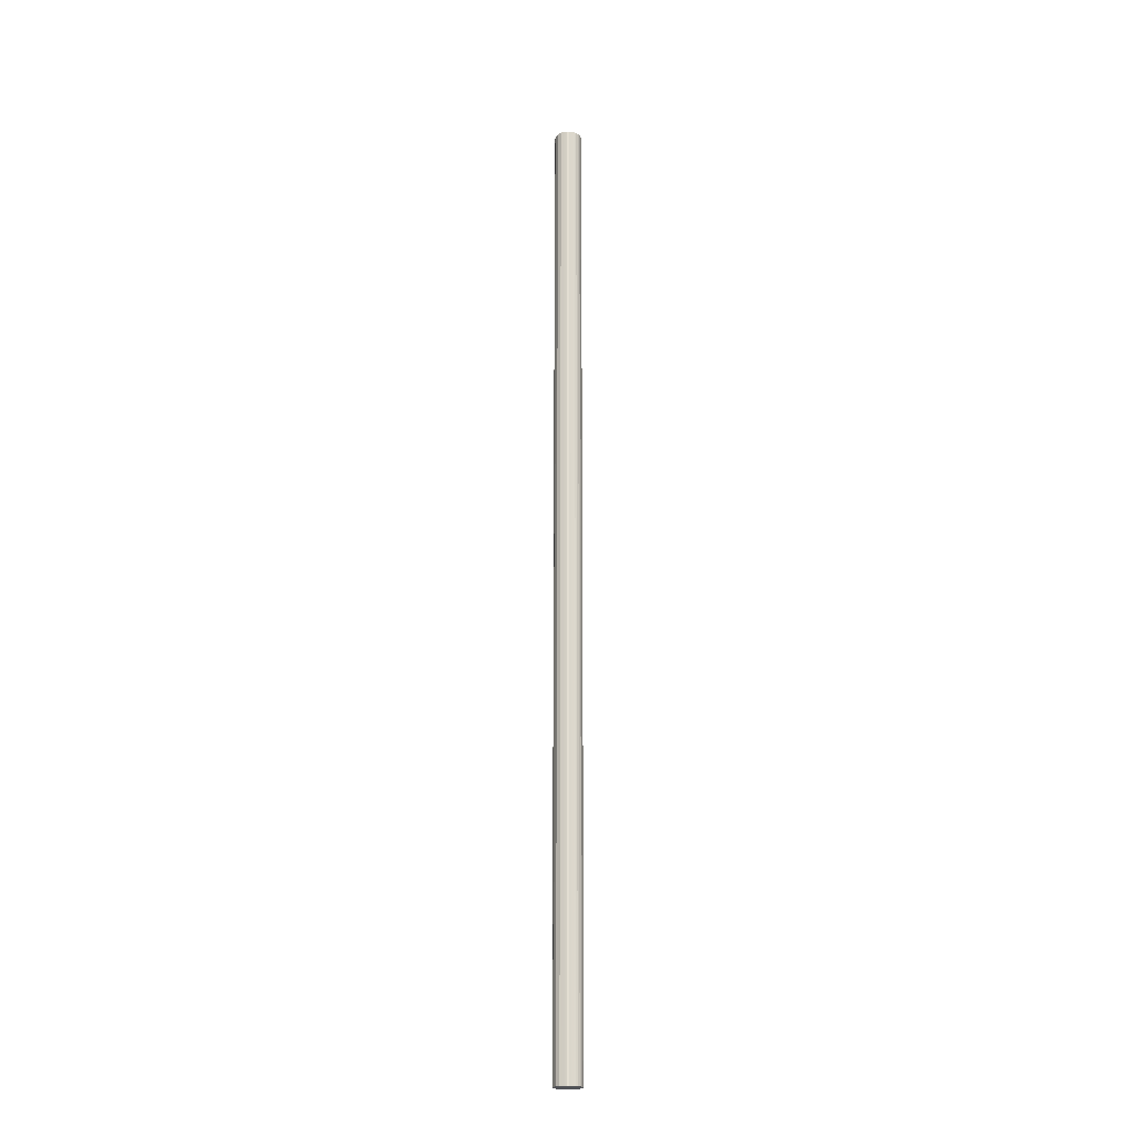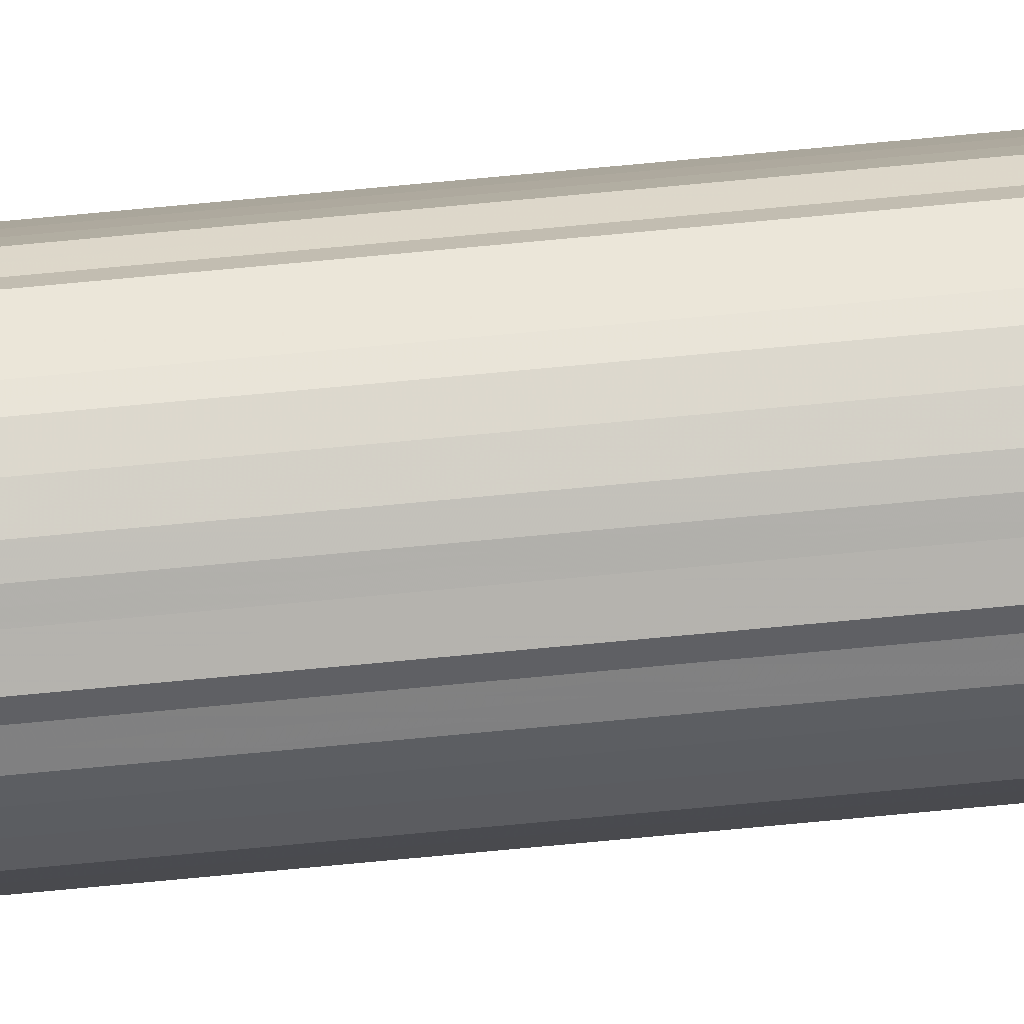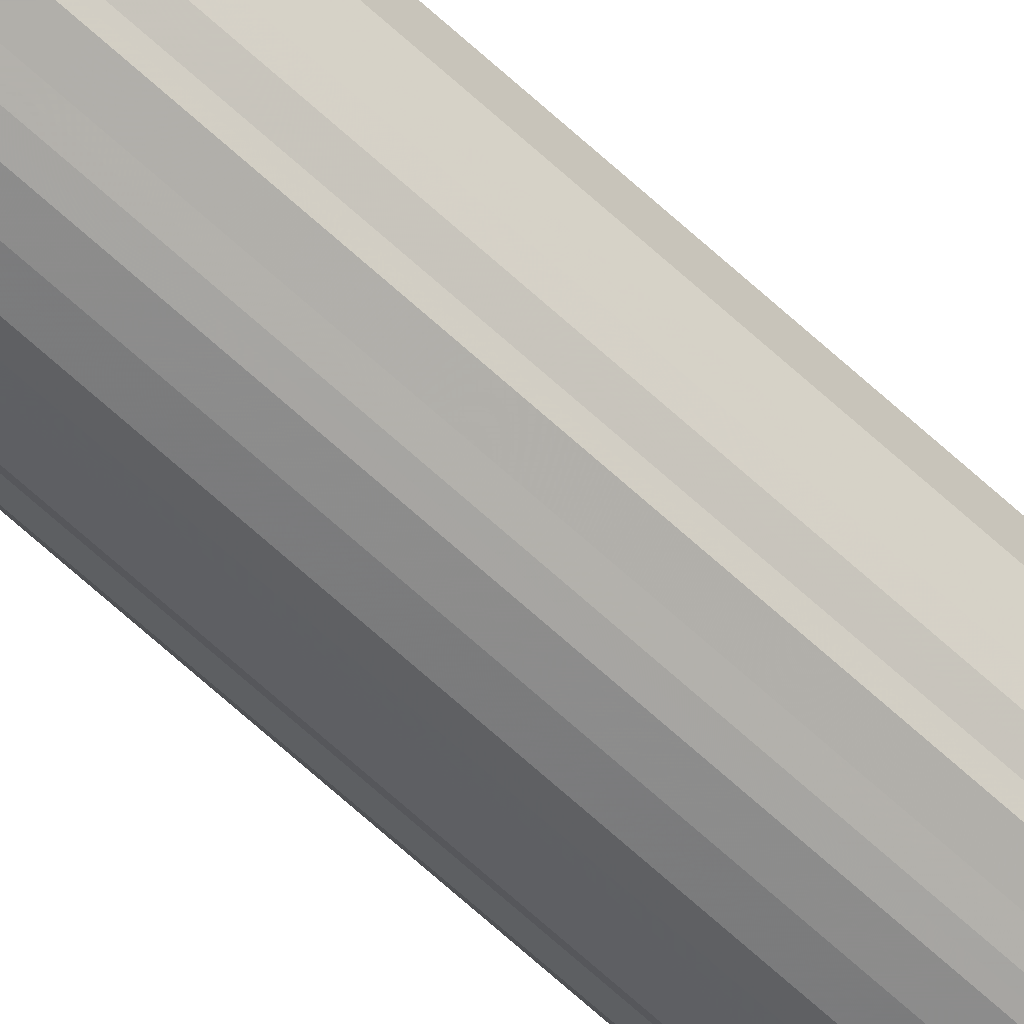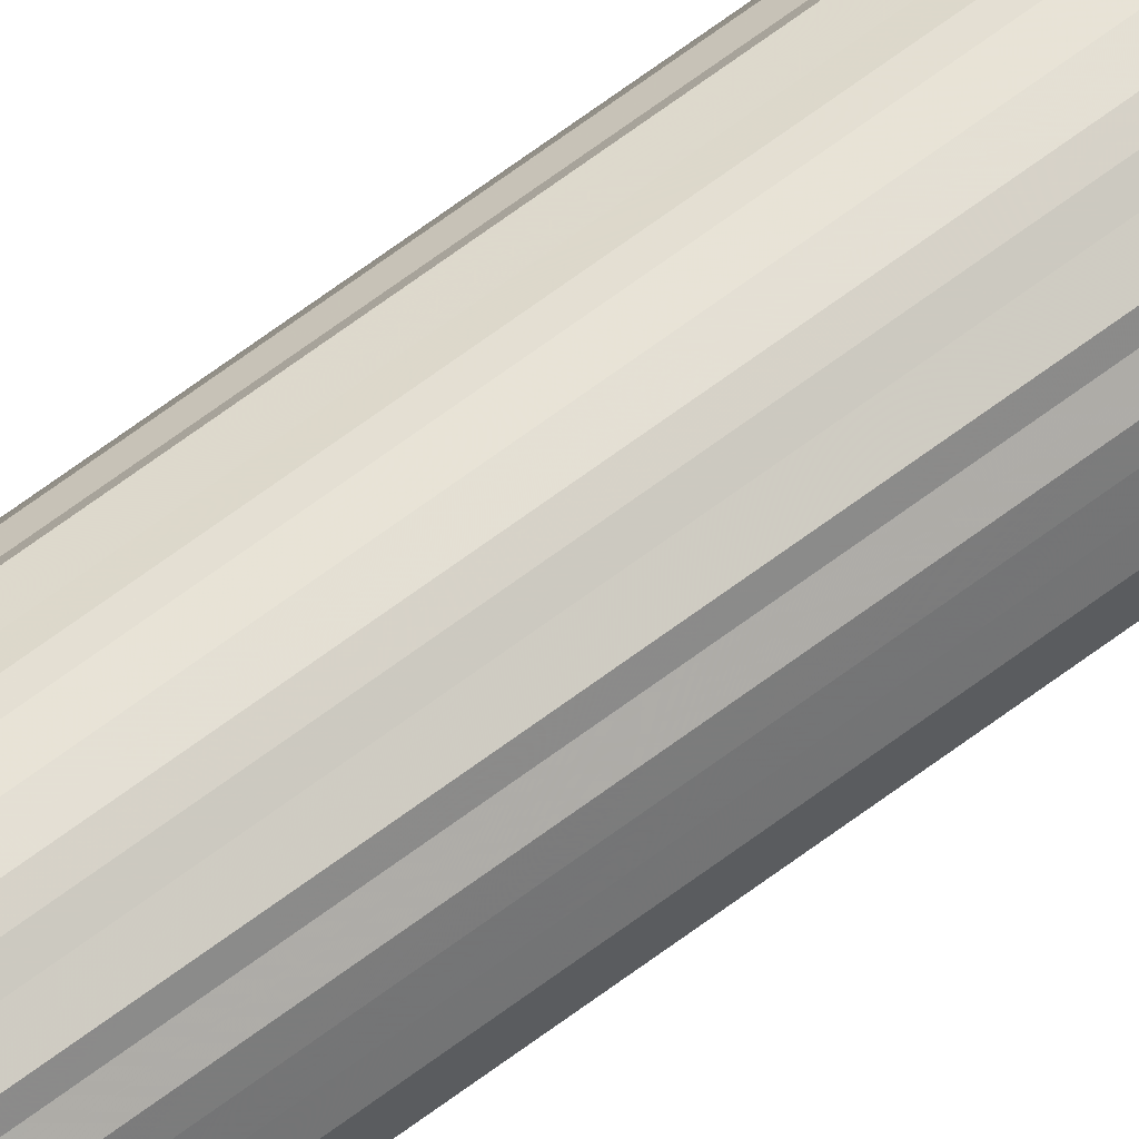
<metadata>
{"format":"obj","ext":"obj","renderer":"f3d","projection":"perspective","resolution":1024,"background":"white","views":[{"elev":-21.7,"azim":-48.6,"up":"+Y"},{"elev":76.2,"azim":-95.3,"up":"+Z"},{"elev":-61.4,"azim":-134.0,"up":"+Z"},{"elev":63.9,"azim":52.4,"up":"+Z"}]}
</metadata>
<code>
o 6249
v 2172 1886 16.06
v 2172 1886 16.04
v 2172 1874 16.06
v 2172 1886 16.01
v 2172 1874 16.04
v 2172 1886 16.09
v 2172 1874 16.09
v 2172 1886 15.99
v 2172 1874 16.01
v 2172 1886 16.11
v 2172 1874 16.11
v 2172 1886 15.97
v 2172 1874 15.99
v 2172 1886 16.14
v 2172 1874 16.14
v 2172 1886 15.95
v 2172 1874 15.97
v 2172 1886 16.16
v 2172 1874 16.16
v 2172 1886 15.93
v 2172 1874 15.95
v 2172 1886 16.18
v 2172 1874 16.18
v 2172 1886 15.92
v 2172 1874 15.93
v 2172 1886 16.19
v 2172 1874 16.19
v 2172 1886 15.91
v 2172 1874 15.92
v 2172 1886 16.21
v 2172 1874 16.21
v 2172 1886 15.9
v 2172 1874 15.91
v 2172 1886 16.22
v 2172 1874 16.22
v 2172 1886 15.9
v 2172 1874 15.9
v 2172 1886 16.22
v 2172 1874 16.22
v 2172 1886 15.9
v 2172 1874 15.9
v 2172 1886 16.22
v 2172 1874 16.22
v 2173 1886 15.91
v 2172 1874 15.9
v 2172 1886 16.22
v 2172 1874 16.22
v 2173 1886 15.92
v 2173 1874 15.91
v 2173 1886 16.22
v 2173 1874 16.22
v 2173 1886 15.93
v 2173 1874 15.92
v 2173 1886 16.21
v 2173 1874 16.21
v 2173 1886 15.95
v 2173 1874 15.93
v 2173 1886 16.19
v 2173 1874 16.19
v 2173 1886 15.97
v 2173 1874 15.95
v 2173 1886 16.18
v 2173 1874 16.18
v 2173 1886 15.99
v 2173 1874 15.97
v 2173 1886 16.16
v 2173 1874 16.16
v 2173 1886 16.01
v 2173 1874 15.99
v 2173 1886 16.14
v 2173 1874 16.14
v 2173 1886 16.04
v 2173 1874 16.01
v 2173 1886 16.11
v 2173 1874 16.11
v 2173 1886 16.06
v 2173 1874 16.04
v 2173 1886 16.09
v 2173 1874 16.09
v 2173 1874 16.06
v 2172 1874 16.06
v 2172 1886 16.04
v 2172 1874 16.04
v 2172 1886 16.01
v 2172 1874 16.01
v 2172 1874 16.09
v 2172 1886 16.06
v 2172 1874 16.11
v 2172 1886 16.09
v 2172 1886 15.99
v 2172 1874 15.99
v 2172 1874 16.14
v 2172 1886 16.11
v 2172 1874 16.16
v 2172 1886 16.14
v 2172 1886 15.97
v 2172 1874 15.97
v 2172 1874 16.18
v 2172 1886 16.16
v 2172 1874 16.19
v 2172 1886 16.18
v 2172 1886 15.95
v 2172 1874 15.95
v 2172 1874 16.21
v 2172 1886 16.19
v 2172 1874 16.22
v 2172 1886 16.21
v 2172 1886 15.93
v 2172 1874 15.93
v 2172 1874 16.22
v 2172 1886 16.22
v 2172 1874 16.22
v 2172 1886 16.22
v 2172 1886 15.92
v 2172 1874 15.92
v 2172 1874 16.22
v 2172 1886 16.22
v 2173 1874 16.22
v 2172 1886 16.22
v 2172 1886 15.91
v 2172 1874 15.91
v 2173 1874 16.21
v 2173 1886 16.22
v 2173 1874 16.19
v 2173 1886 16.21
v 2172 1886 15.9
v 2172 1874 15.9
v 2173 1874 16.18
v 2173 1886 16.19
v 2173 1874 16.16
v 2173 1886 16.18
v 2172 1886 15.9
v 2172 1874 15.9
v 2173 1874 16.14
v 2173 1886 16.16
v 2173 1874 16.11
v 2173 1886 16.14
v 2172 1886 15.9
v 2172 1874 15.9
v 2173 1874 16.09
v 2173 1886 16.11
v 2173 1874 16.06
v 2173 1886 16.09
v 2173 1886 15.91
v 2173 1874 15.91
v 2173 1874 16.04
v 2173 1886 16.06
v 2173 1874 16.01
v 2173 1886 16.04
v 2173 1886 15.92
v 2173 1874 15.92
v 2173 1874 15.99
v 2173 1886 16.01
v 2173 1874 15.97
v 2173 1886 15.99
v 2173 1886 15.93
v 2173 1874 15.93
v 2173 1874 15.95
v 2173 1886 15.97
v 2173 1886 15.95
v 2172 1886 16.06
v 2172 1886 16.04
v 2172 1886 16.06
v 2172 1886 16.01
v 2172 1886 16.09
v 2172 1886 15.99
v 2172 1886 16.11
v 2172 1886 15.97
v 2172 1886 16.14
v 2172 1886 15.95
v 2172 1886 16.16
v 2172 1886 15.93
v 2172 1886 16.18
v 2172 1886 15.92
v 2172 1886 16.19
v 2172 1886 15.91
v 2172 1886 16.21
v 2172 1886 15.9
v 2172 1886 16.22
v 2172 1886 15.9
v 2172 1886 16.22
v 2172 1886 15.9
v 2172 1886 16.22
v 2173 1886 15.91
v 2172 1886 16.22
v 2173 1886 15.92
v 2173 1886 16.22
v 2173 1886 15.93
v 2173 1886 16.21
v 2173 1886 15.95
v 2173 1886 16.19
v 2173 1886 15.97
v 2173 1886 16.18
v 2173 1886 15.99
v 2173 1886 16.16
v 2173 1886 16.01
v 2173 1886 16.14
v 2173 1886 16.04
v 2173 1886 16.11
v 2173 1886 16.06
v 2173 1886 16.09
v 2172 1874 16.06
v 2172 1874 16.06
v 2172 1874 16.04
v 2172 1874 16.09
v 2172 1874 16.01
v 2172 1874 16.11
v 2172 1874 15.99
v 2172 1874 16.14
v 2172 1874 15.97
v 2172 1874 16.16
v 2172 1874 15.95
v 2172 1874 16.18
v 2172 1874 15.93
v 2172 1874 16.19
v 2172 1874 15.92
v 2172 1874 16.21
v 2172 1874 15.91
v 2172 1874 16.22
v 2172 1874 15.9
v 2172 1874 16.22
v 2172 1874 15.9
v 2172 1874 16.22
v 2172 1874 15.9
v 2172 1874 16.22
v 2173 1874 15.91
v 2173 1874 16.22
v 2173 1874 15.92
v 2173 1874 16.21
v 2173 1874 15.93
v 2173 1874 16.19
v 2173 1874 15.95
v 2173 1874 16.18
v 2173 1874 15.97
v 2173 1874 16.16
v 2173 1874 15.99
v 2173 1874 16.14
v 2173 1874 16.01
v 2173 1874 16.11
v 2173 1874 16.04
v 2173 1874 16.09
v 2173 1874 16.06
f 1 2 3
f 2 4 5
f 6 1 7
f 4 8 9
f 10 6 11
f 8 12 13
f 14 10 15
f 12 16 17
f 18 14 19
f 16 20 21
f 22 18 23
f 20 24 25
f 26 22 27
f 24 28 29
f 30 26 31
f 28 32 33
f 34 30 35
f 32 36 37
f 38 34 39
f 36 40 41
f 42 38 43
f 40 44 45
f 46 42 47
f 44 48 49
f 50 46 51
f 48 52 53
f 54 50 55
f 52 56 57
f 58 54 59
f 56 60 61
f 62 58 63
f 60 64 65
f 66 62 67
f 64 68 69
f 70 66 71
f 68 72 73
f 74 70 75
f 72 76 77
f 78 74 79
f 76 78 80
f 81 82 83
f 83 84 85
f 86 87 81
f 88 89 86
f 85 90 91
f 92 93 88
f 94 95 92
f 91 96 97
f 98 99 94
f 100 101 98
f 97 102 103
f 104 105 100
f 106 107 104
f 103 108 109
f 110 111 106
f 112 113 110
f 109 114 115
f 116 117 112
f 118 119 116
f 115 120 121
f 122 123 118
f 124 125 122
f 121 126 127
f 128 129 124
f 130 131 128
f 127 132 133
f 134 135 130
f 136 137 134
f 133 138 139
f 140 141 136
f 142 143 140
f 139 144 145
f 146 147 142
f 148 149 146
f 145 150 151
f 152 153 148
f 154 155 152
f 151 156 157
f 158 159 154
f 157 160 158
f 161 162 163
f 161 164 162
f 161 163 165
f 161 166 164
f 161 165 167
f 161 168 166
f 161 167 169
f 161 170 168
f 161 169 171
f 161 172 170
f 161 171 173
f 161 174 172
f 161 173 175
f 161 176 174
f 161 175 177
f 161 178 176
f 161 177 179
f 161 180 178
f 161 179 181
f 161 182 180
f 161 181 183
f 161 184 182
f 161 183 185
f 161 186 184
f 161 185 187
f 161 188 186
f 161 187 189
f 161 190 188
f 161 189 191
f 161 192 190
f 161 191 193
f 161 194 192
f 161 193 195
f 161 196 194
f 161 195 197
f 161 198 196
f 161 197 199
f 161 200 198
f 161 199 201
f 161 201 200
f 202 203 204
f 202 205 203
f 202 204 206
f 202 207 205
f 202 206 208
f 202 209 207
f 202 208 210
f 202 211 209
f 202 210 212
f 202 213 211
f 202 212 214
f 202 215 213
f 202 214 216
f 202 217 215
f 202 216 218
f 202 219 217
f 202 218 220
f 202 221 219
f 202 220 222
f 202 223 221
f 202 222 224
f 202 225 223
f 202 224 226
f 202 227 225
f 202 226 228
f 202 229 227
f 202 228 230
f 202 231 229
f 202 230 232
f 202 233 231
f 202 232 234
f 202 235 233
f 202 234 236
f 202 237 235
f 202 236 238
f 202 239 237
f 202 238 240
f 202 241 239
f 202 240 242
f 202 242 241

</code>
